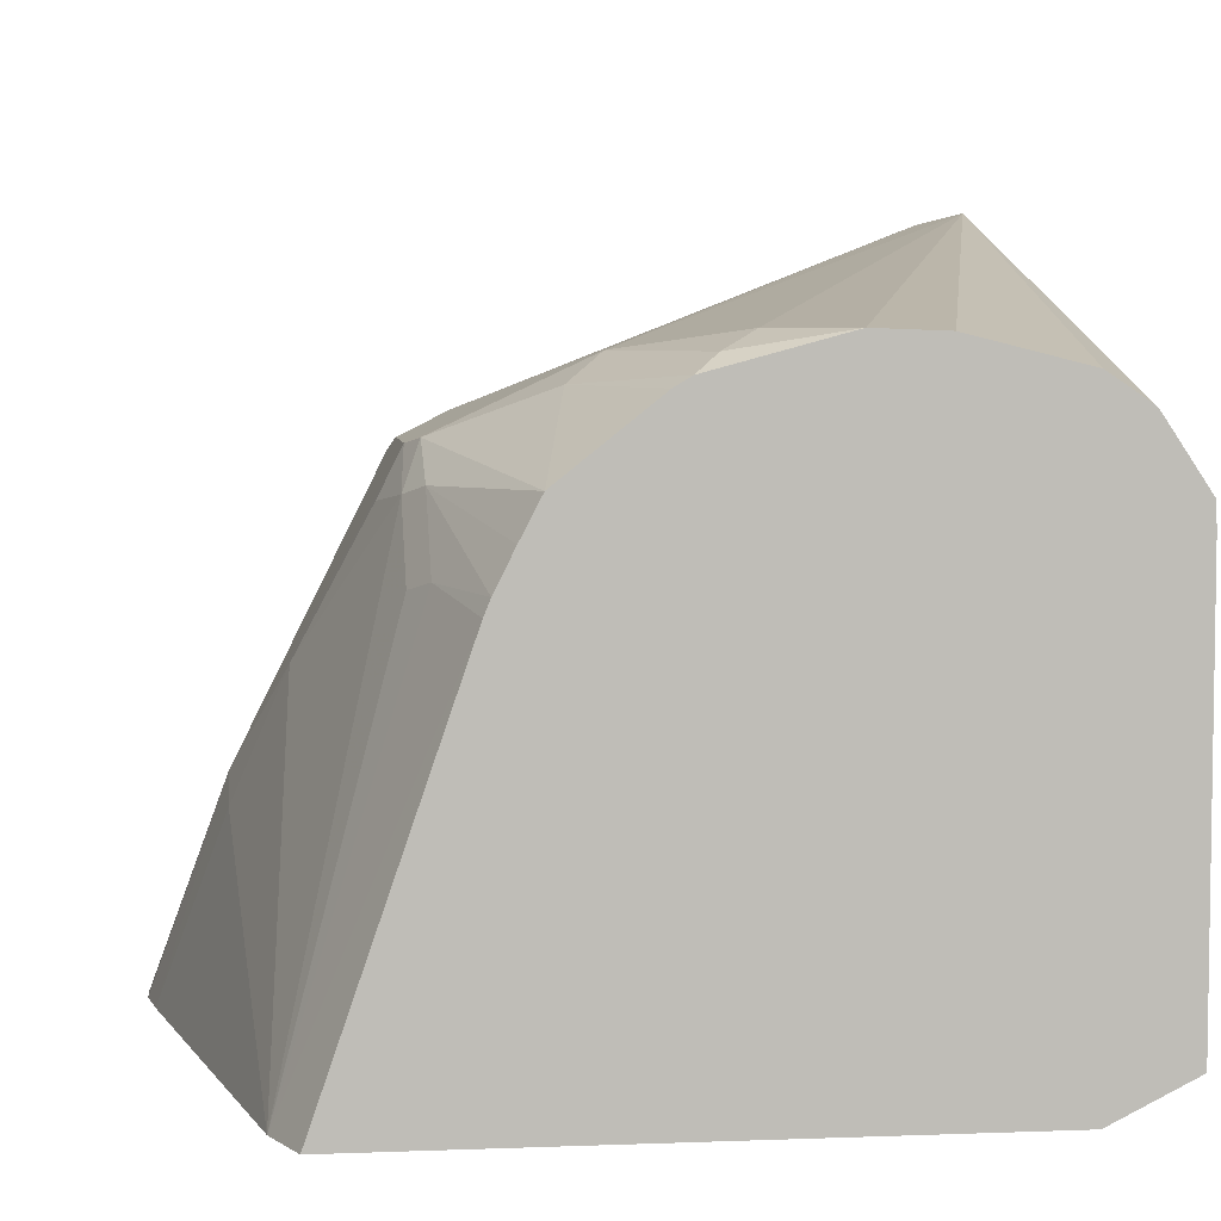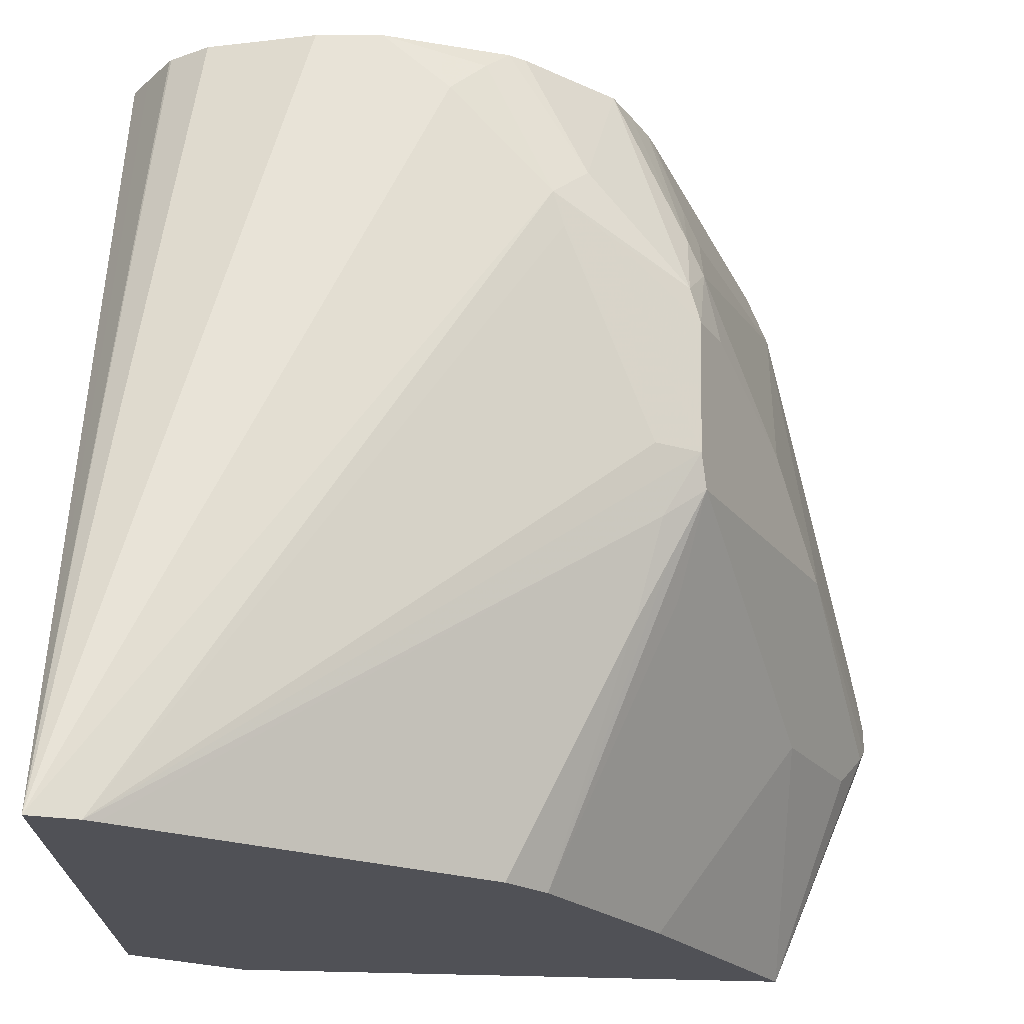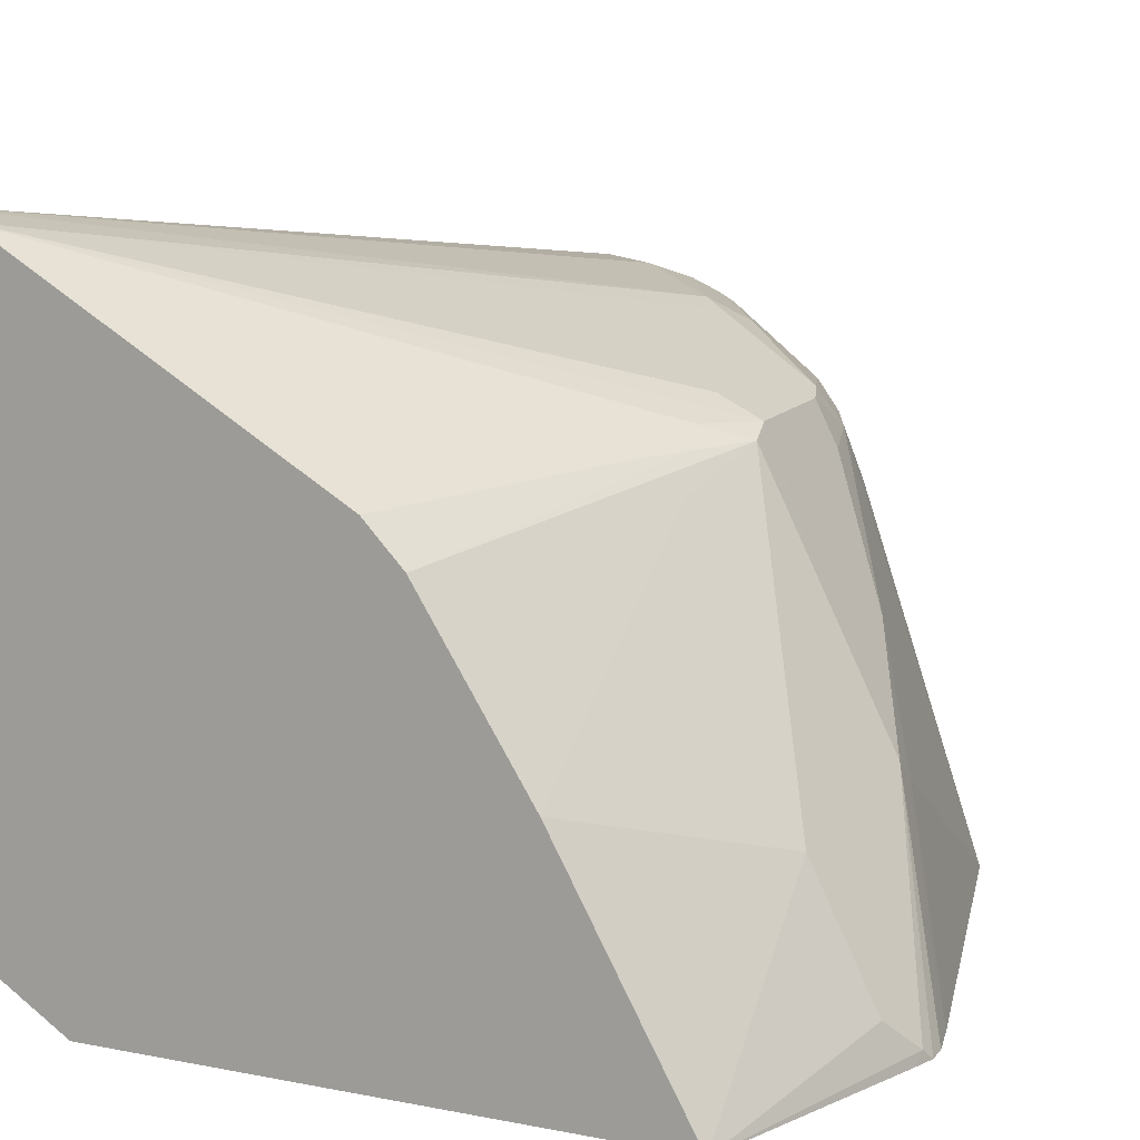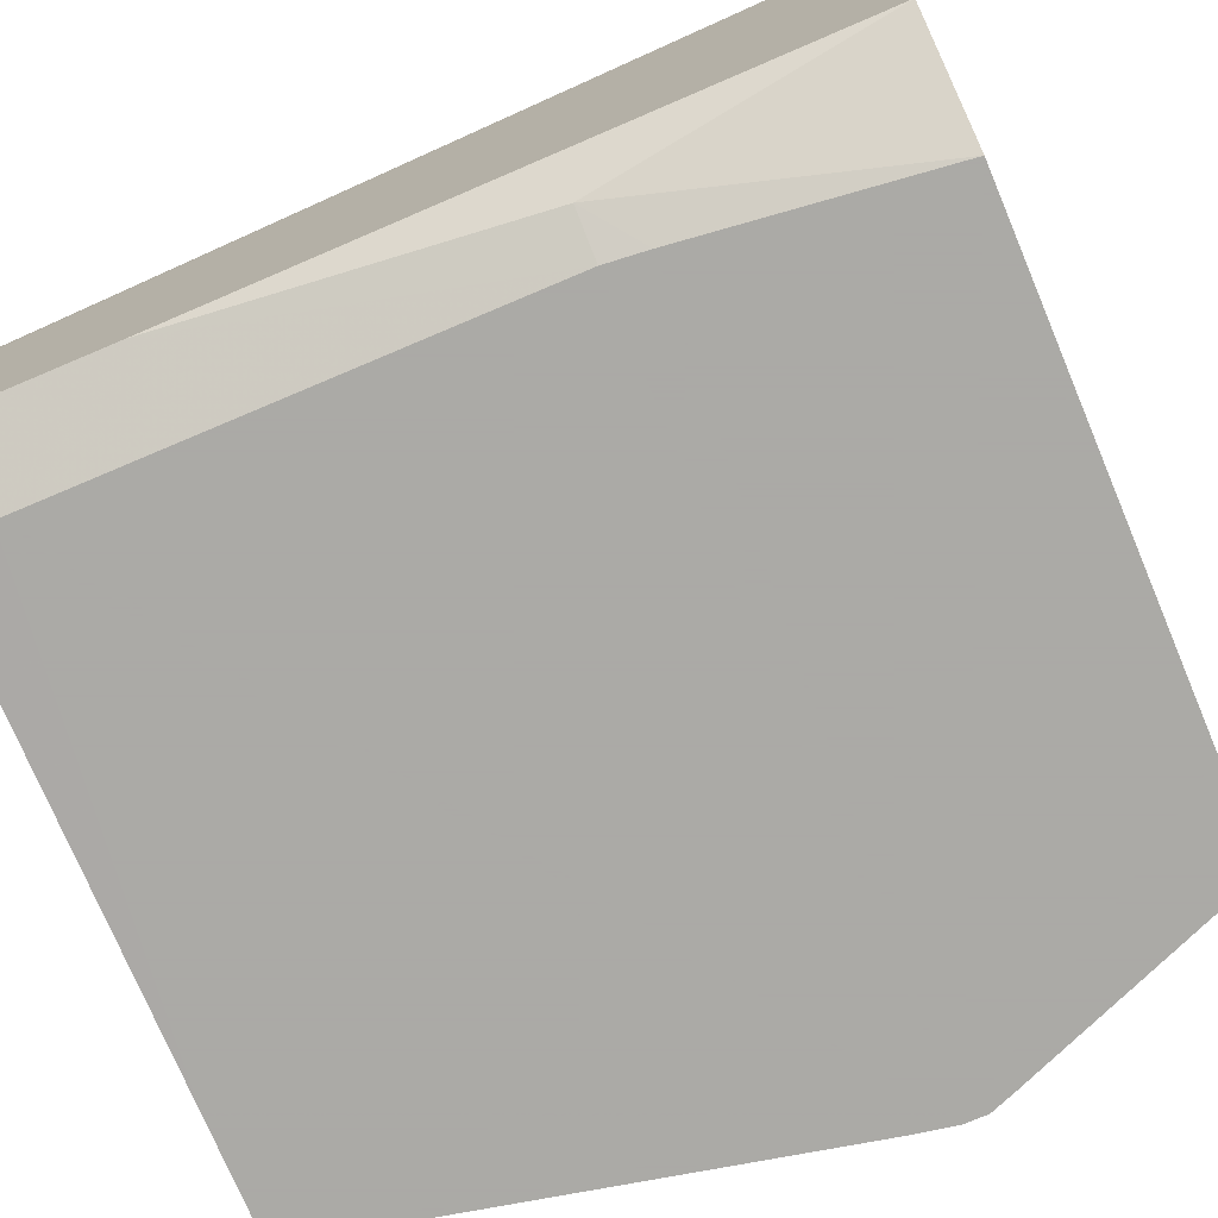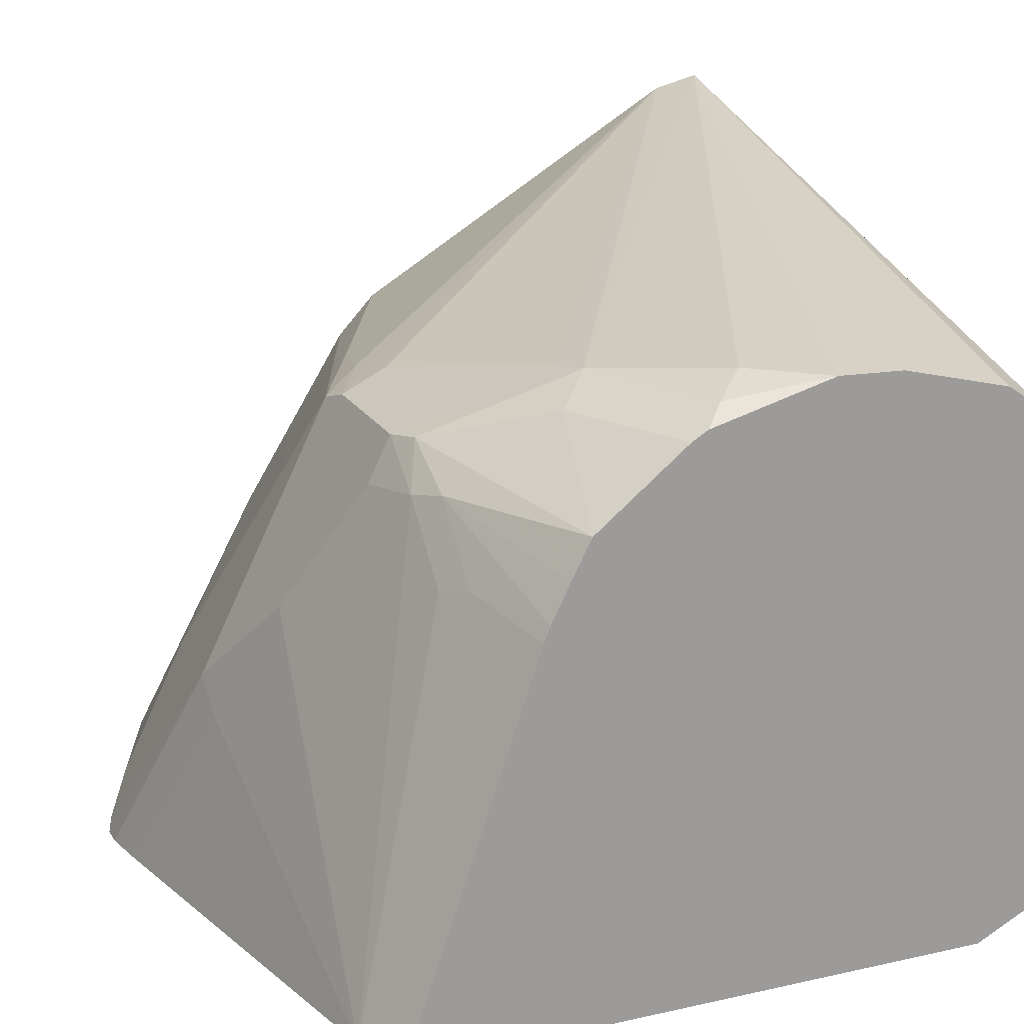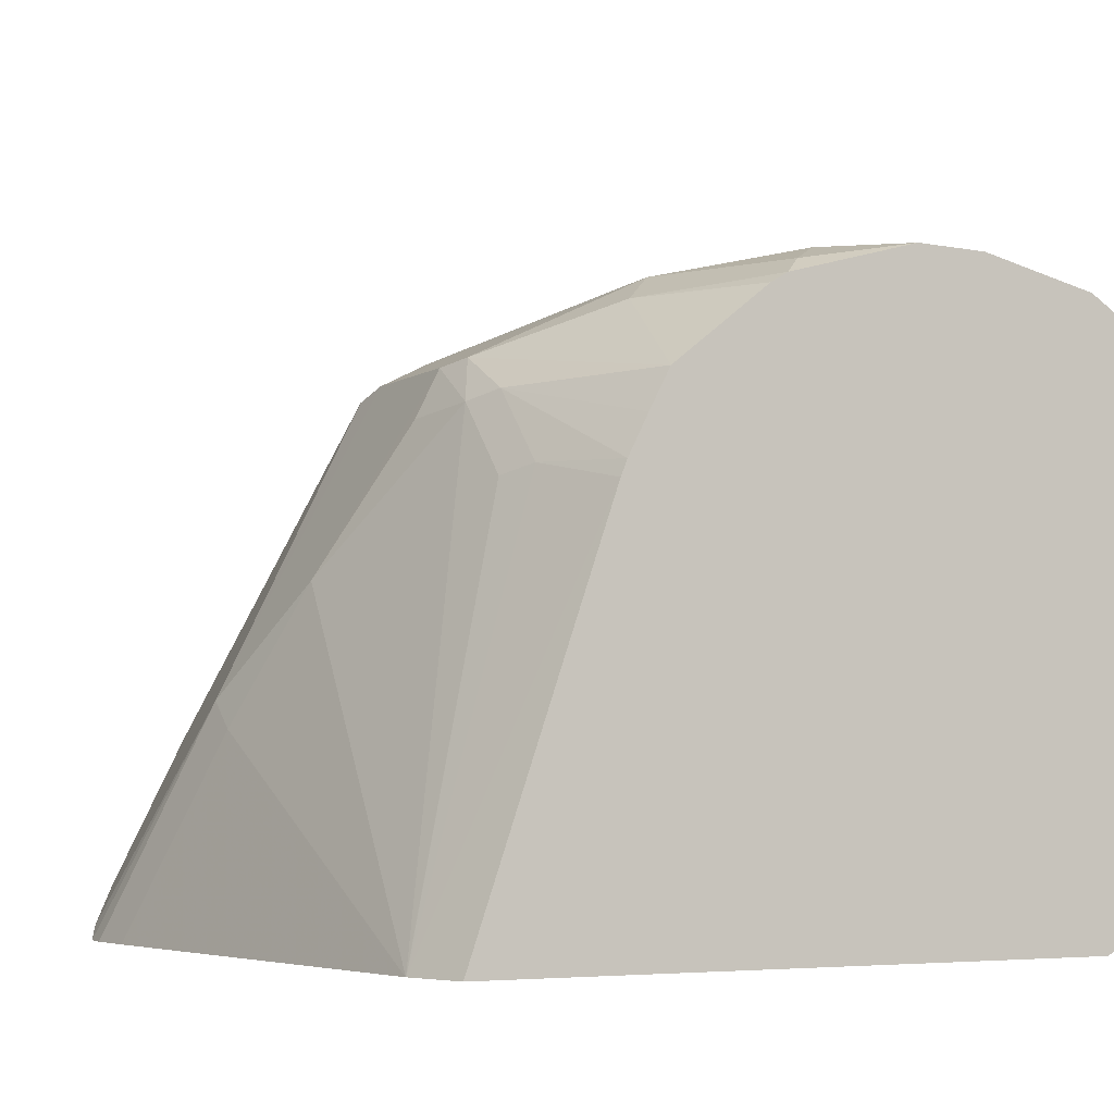
<metadata>
{"format":"obj","ext":"obj","renderer":"f3d","projection":"perspective","resolution":1024,"background":"white","views":[{"elev":5.3,"azim":-6.7,"up":"+Z"},{"elev":69.7,"azim":-178.7,"up":"+Z"},{"elev":12.8,"azim":-156.1,"up":"+Z"},{"elev":-75.7,"azim":112.9,"up":"+Z"},{"elev":19.5,"azim":-22.5,"up":"+Z"},{"elev":-3.9,"azim":-25.5,"up":"+Z"}]}
</metadata>
<code>
v -0.3492 0.09787 0.1435
v -0.3469 0.08559 0.1435
v -0.3279 0.06851 0.2056
v -0.3492 0.1043 0.1435
v -0.3198 -0.03915 0.1435
v -0.3279 0.05875 0.1982
v -0.3083 0.06851 0.2447
v -0.3402 0.1175 0.1566
v -0.3475 0.1077 0.1468
v -0.3132 0.03916 0.2349
v -0.2871 0.01958 0.2871
v -0.2871 0.05875 0.2871
v -0.3466 0.1111 0.1435
v -0.3198 -0.03924 0.1435
v -0.2887 0.06851 0.2839
v -0.3206 0.1175 0.1958
v -0.3198 0.1787 0.1435
v -0.2887 1.863e-05 0.2765
v -0.2936 0.01958 0.2741
v -0.2839 0.009799 0.2887
v -0.261 1.863e-05 0.3002
v -0.2741 0.05875 0.2937
v -0.1345 0.1787 0.342
v -0.2765 0.07829 0.2887
v -0.3197 -0.03942 0.1435
v -0.2887 -0.01957 0.2569
v -0.279 0.08809 0.2839
v -0.2471 0.1787 0.2692
v -0.2814 0.09787 0.2741
v -0.2796 0.1787 0.217
v -0.1534 0.1787 0.1435
v -0.2839 -0.009785 0.279
v -0.2622 -0.05528 0.28
v -0.2545 -0.01957 0.301
v -0.2447 -0.009785 0.3083
v -0.248 1.863e-05 0.3067
v -0.1207 0.1787 0.3455
v -0.1379 0.1787 0.34
v -0.2692 0.1077 0.2839
v -0.2839 -0.02935 0.2594
v -0.3131 -0.05528 0.1435
v -0.2749 -0.05528 0.2541
v -0.2358 0.1787 0.2813
v -0.1207 0.1787 0.1648
v -0.1305 0.09787 0.1501
v -0.1448 0.1097 0.1435
v -0.2732 -0.05528 0.2584
v -0.2678 -0.05528 0.2691
v -0.2361 -0.05528 0.3009
v -0.2315 -0.05528 0.3036
v -0.2251 -0.04893 0.3083
v -0.2154 -0.03915 0.3132
v -0.1958 -0.05528 0.3132
v -0.1769 -0.05528 0.3125
v -0.1532 -0.05528 0.3066
v -0.1456 -0.05528 0.3047
v -0.1342 -0.05528 0.2971
v -0.1336 -0.05528 0.2965
v -0.126 -0.05528 0.2851
v -0.1209 -0.05528 0.2775
v -0.1207 -0.05528 0.2706
v -0.2817 -0.05528 0.1435
v -0.1207 1.863e-05 0.155
v -0.1436 0.09787 0.1435
v -0.1207 -0.05528 0.155
v -0.1436 -0.05528 0.1435
v -0.1436 -0.03933 0.1435
f 33 48 47
f 33 66 65
f 33 47 42
f 33 41 62
f 33 62 66
f 33 65 61
f 33 56 55
f 33 60 59
f 33 59 58
f 33 58 57
f 33 57 56
f 32 48 33
f 33 61 60
f 32 47 48
f 23 36 35
f 31 45 46
f 31 44 45
f 28 39 43
f 28 30 29
f 27 39 28
f 26 40 32
f 25 42 40
f 25 41 42
f 25 40 26
f 24 39 27
f 24 38 39
f 23 35 37
f 33 55 54
f 23 38 24
f 32 40 47
f 33 54 53
f 37 57 58
f 33 50 49
f 65 66 67
f 63 67 64
f 63 65 67
f 62 67 66
f 51 53 52
f 50 53 51
f 45 63 64
f 45 64 46
f 44 63 45
f 40 42 47
f 38 43 39
f 37 63 44
f 37 65 63
f 37 61 65
f 37 60 61
f 37 59 60
f 37 58 59
f 22 36 23
f 37 56 57
f 37 55 56
f 37 54 55
f 37 53 54
f 37 52 53
f 35 52 37
f 35 51 52
f 35 50 51
f 34 50 35
f 34 49 50
f 33 49 34
f 33 53 50
f 22 35 36
f 33 42 41
f 20 35 21
f 8 16 17
f 8 15 16
f 7 12 15
f 7 15 8
f 5 10 6
f 5 14 10
f 4 9 13
f 3 12 7
f 3 11 12
f 3 10 11
f 3 6 10
f 3 9 4
f 3 8 9
f 3 7 8
f 8 17 9
f 2 5 6
f 1 14 5
f 1 25 14
f 1 41 25
f 1 62 41
f 1 67 62
f 1 64 67
f 1 46 64
f 1 31 46
f 1 17 31
f 1 13 17
f 1 4 13
f 1 3 4
f 1 2 3
f 21 35 22
f 1 5 2
f 9 17 13
f 2 6 3
f 10 18 19
f 20 34 35
f 10 14 18
f 20 33 34
f 20 32 33
f 18 32 20
f 18 26 32
f 17 44 31
f 17 37 44
f 17 23 37
f 17 43 38
f 17 28 43
f 17 30 28
f 16 30 17
f 16 29 30
f 15 29 16
f 17 38 23
f 12 21 22
f 15 27 28
f 15 24 27
f 14 26 18
f 14 25 26
f 12 24 15
f 12 23 24
f 12 22 23
f 10 19 11
f 11 21 12
f 11 20 21
f 11 18 20
f 15 28 29
f 11 19 18

</code>
